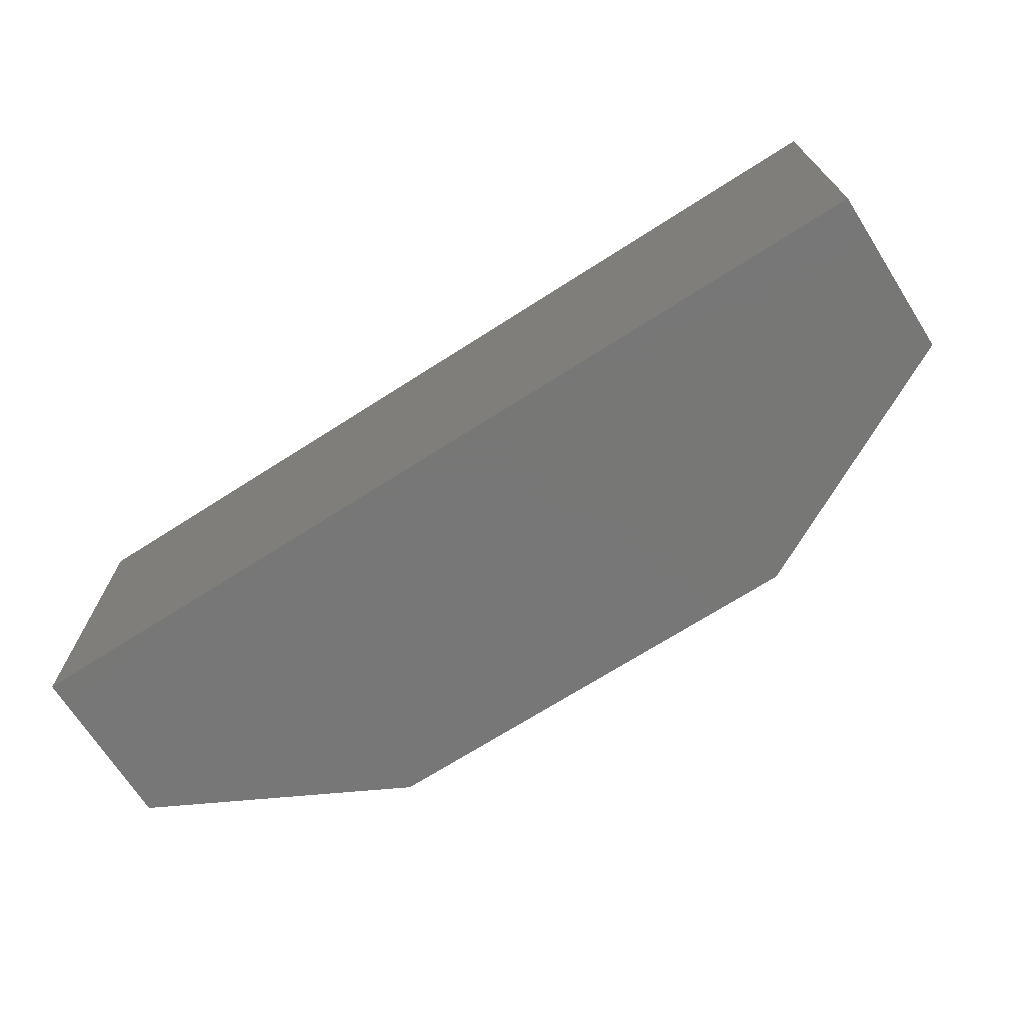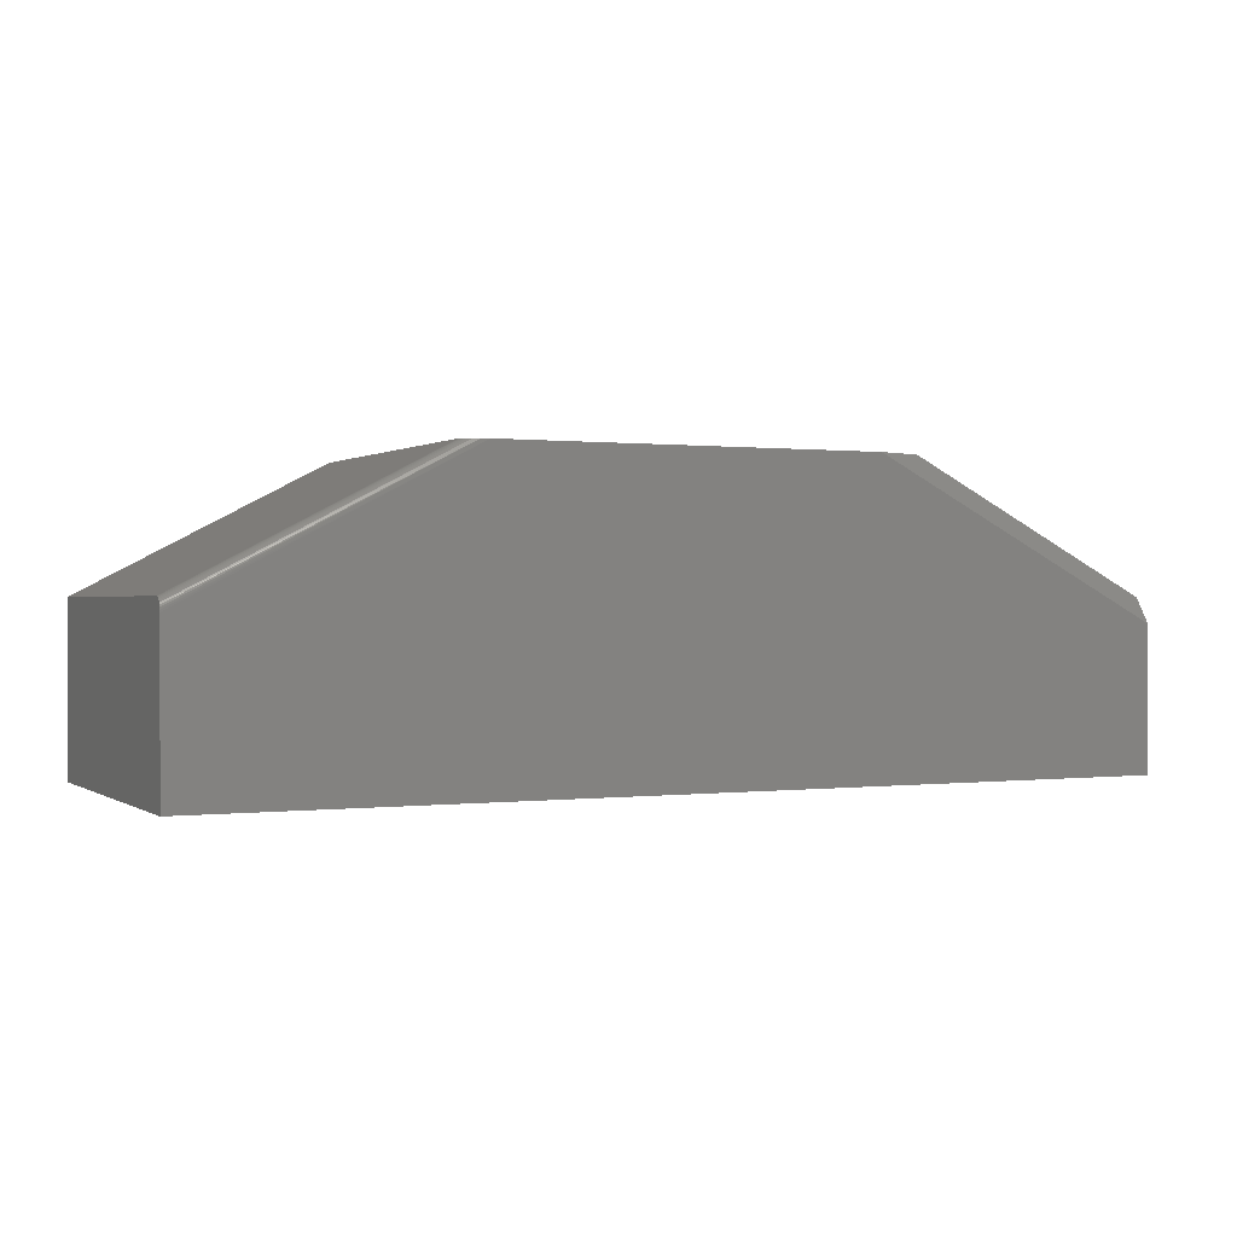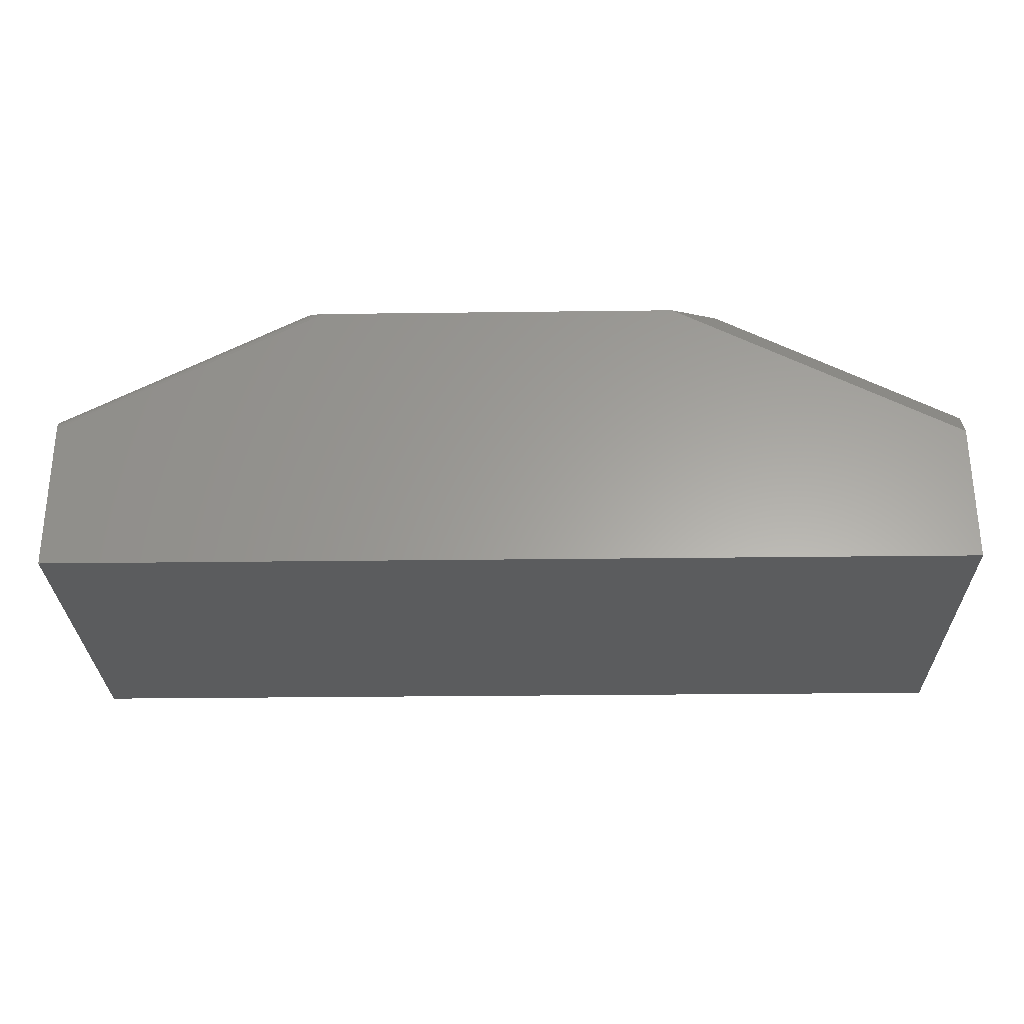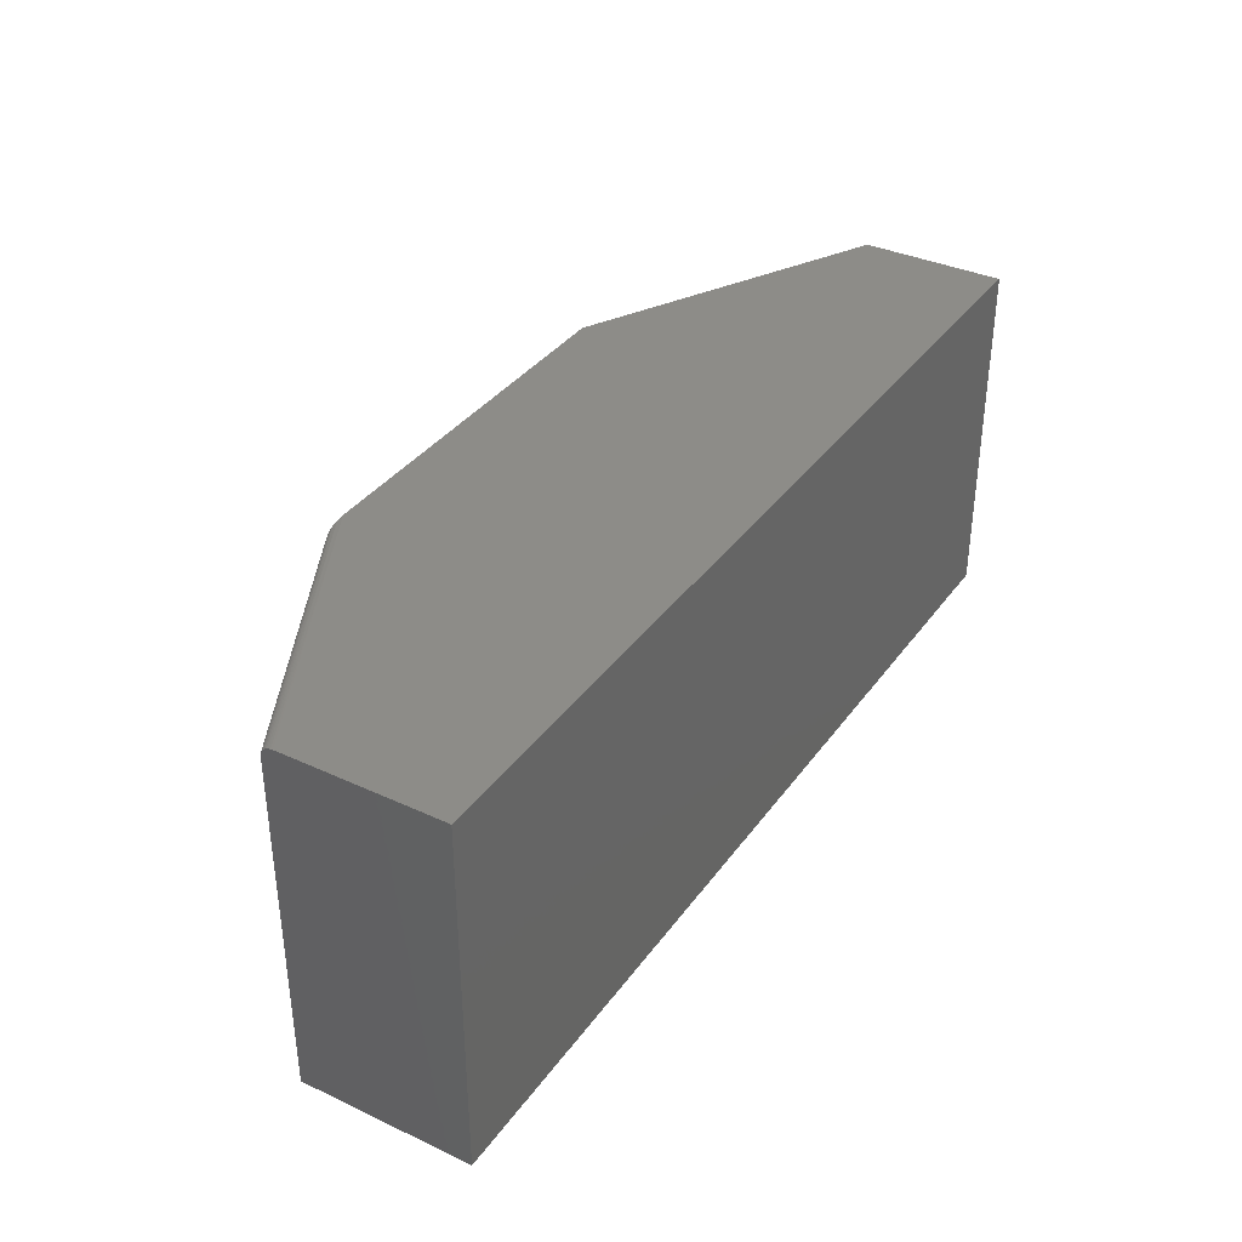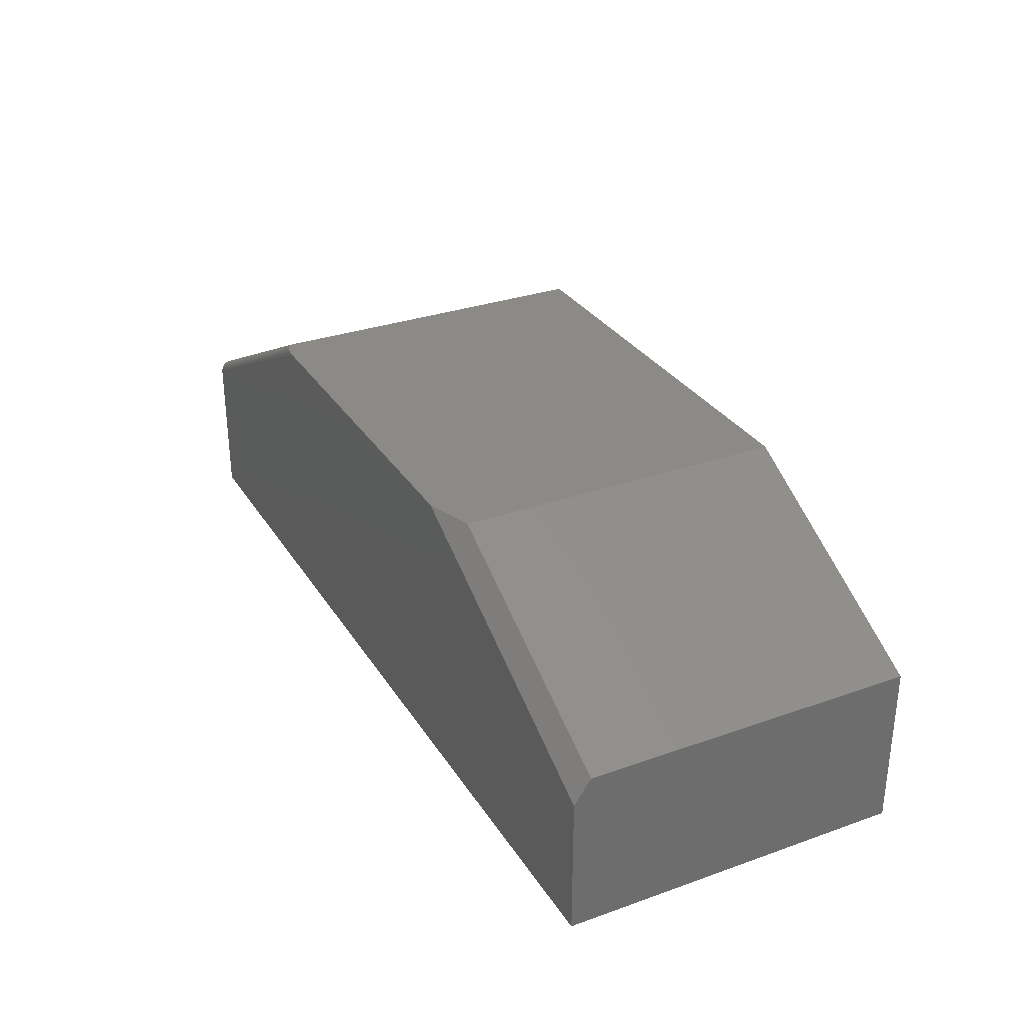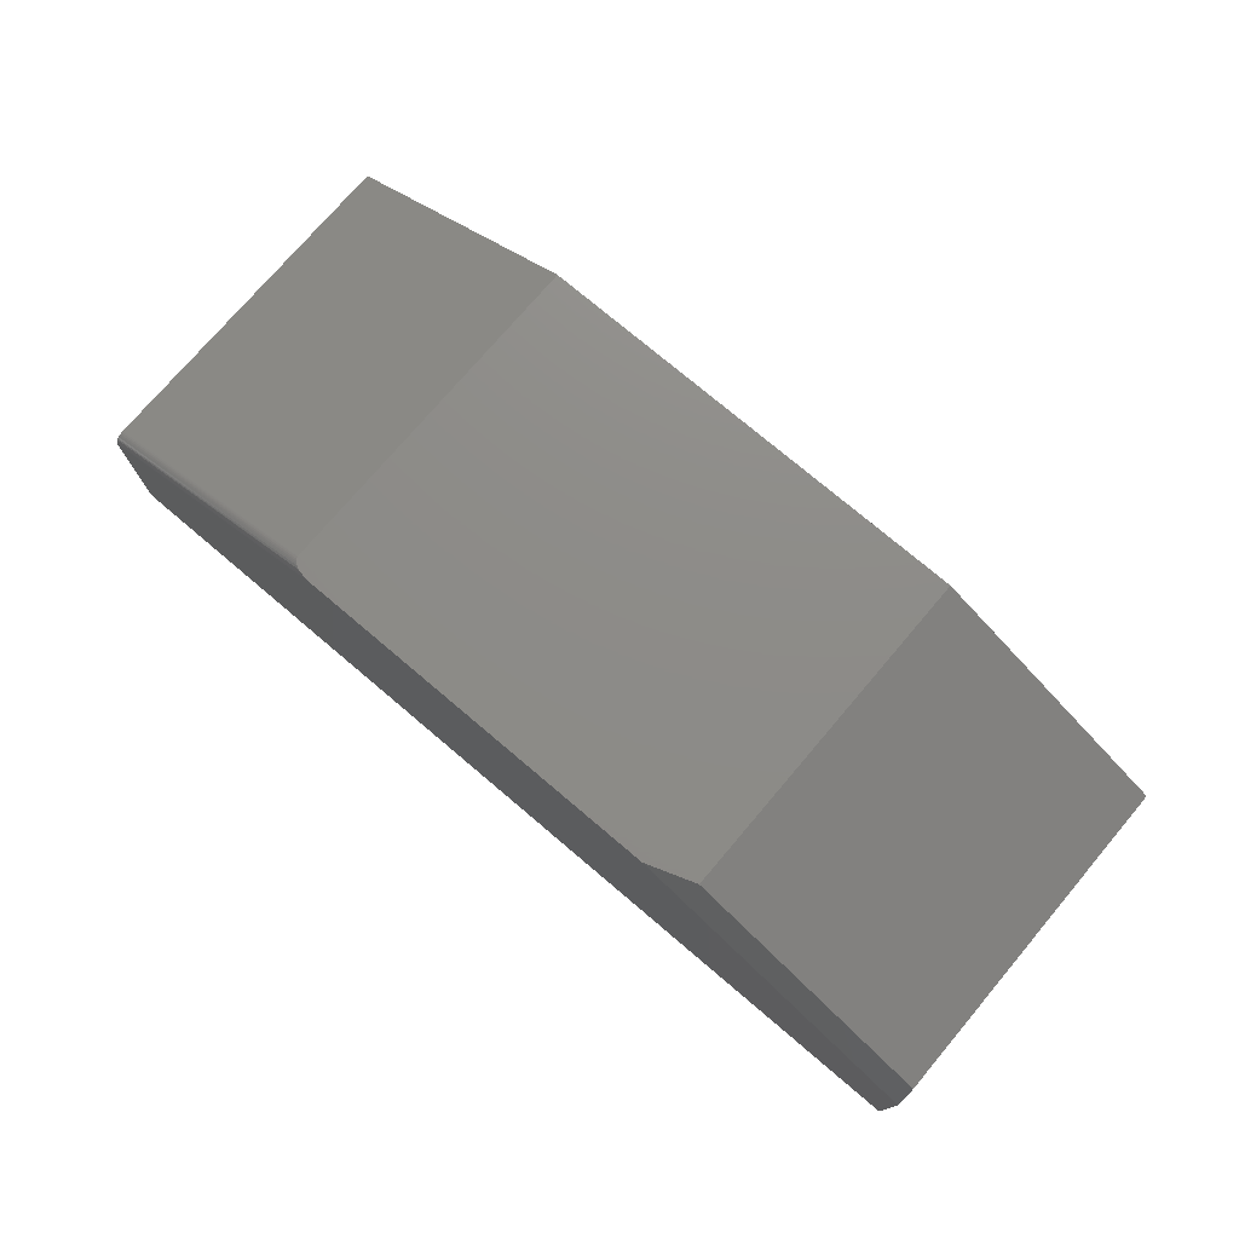
<metadata>
{"format":"stl","ext":"stl","renderer":"f3d","projection":"perspective","resolution":1024,"background":"white","views":[{"elev":-70.0,"azim":-147.4,"up":"+Y"},{"elev":0.4,"azim":154.7,"up":"+Z"},{"elev":-28.2,"azim":-178.9,"up":"+Z"},{"elev":36.2,"azim":121.2,"up":"+Y"},{"elev":30.8,"azim":-116.9,"up":"+Z"},{"elev":75.2,"azim":-139.7,"up":"+Z"}]}
</metadata>
<code>
# stl→obj: 32 verts, 60 faces
v 0.3666 1.282e-16 -0.06497
v 0.75 1.597e-16 -0.2643
v -0.1609 6.96e-17 -0.06497
v -0.5781 1.124e-17 -0.2819
v 0.75 1.475e-16 -0.4844
v -0.5781 0 -0.4844
v 0.4005 -0.01562 -0.06497
v 0.4004 -0.01438 -0.06497
v 0.3979 -0.009681 -0.06497
v -0.2286 -0.02344 -0.06497
v -0.2286 -0.5 -0.06497
v 0.3995 -0.01196 -0.06497
v 0.4005 -0.5 -0.06497
v 0.3957 -0.007587 -0.06497
v 0.3928 -0.005683 -0.06497
v 0.3873 -0.003261 -0.06497
v 0.3783 -0.0009643 -0.06497
v -0.5781 -0.5 -0.4844
v -0.5781 -0.5 -0.2467
v -0.5781 -0.02344 -0.2467
v 0.75 -0.01562 -0.2467
v 0.75 -0.5 -0.2467
v 0.75 -0.5 -0.4844
v 0.75 -0.01078 -0.2476
v 0.75 -0.01318 -0.2469
v 0.75 -0.001709 -0.2563
v 0.75 -0.0001949 -0.2615
v 0.75 -0.0007698 -0.2589
v 0.75 -0.002987 -0.254
v 0.75 -0.004574 -0.2519
v 0.75 -0.006432 -0.2501
v 0.75 -0.008518 -0.2486
f 1 2 3
f 3 2 4
f 2 5 4
f 4 5 6
f 7 8 9
f 10 11 3
f 9 8 12
f 13 7 9
f 13 9 14
f 13 14 15
f 13 15 16
f 13 16 17
f 13 17 1
f 13 1 3
f 13 3 11
f 18 19 6
f 6 19 20
f 6 20 4
f 10 20 11
f 11 20 19
f 10 3 20
f 20 3 4
f 21 7 22
f 22 7 13
f 23 5 24
f 23 24 25
f 23 25 21
f 23 21 22
f 26 5 2
f 26 2 27
f 26 27 28
f 5 26 29
f 5 29 30
f 5 30 31
f 5 31 32
f 5 32 24
f 21 8 7
f 21 25 8
f 1 27 2
f 1 17 27
f 27 17 28
f 26 28 17
f 17 16 26
f 26 16 29
f 30 29 16
f 16 15 30
f 30 15 31
f 31 15 14
f 31 14 32
f 32 14 9
f 32 9 24
f 24 9 12
f 25 24 12
f 12 8 25
f 13 11 22
f 22 11 19
f 22 19 23
f 23 19 18
f 18 6 23
f 23 6 5

</code>
